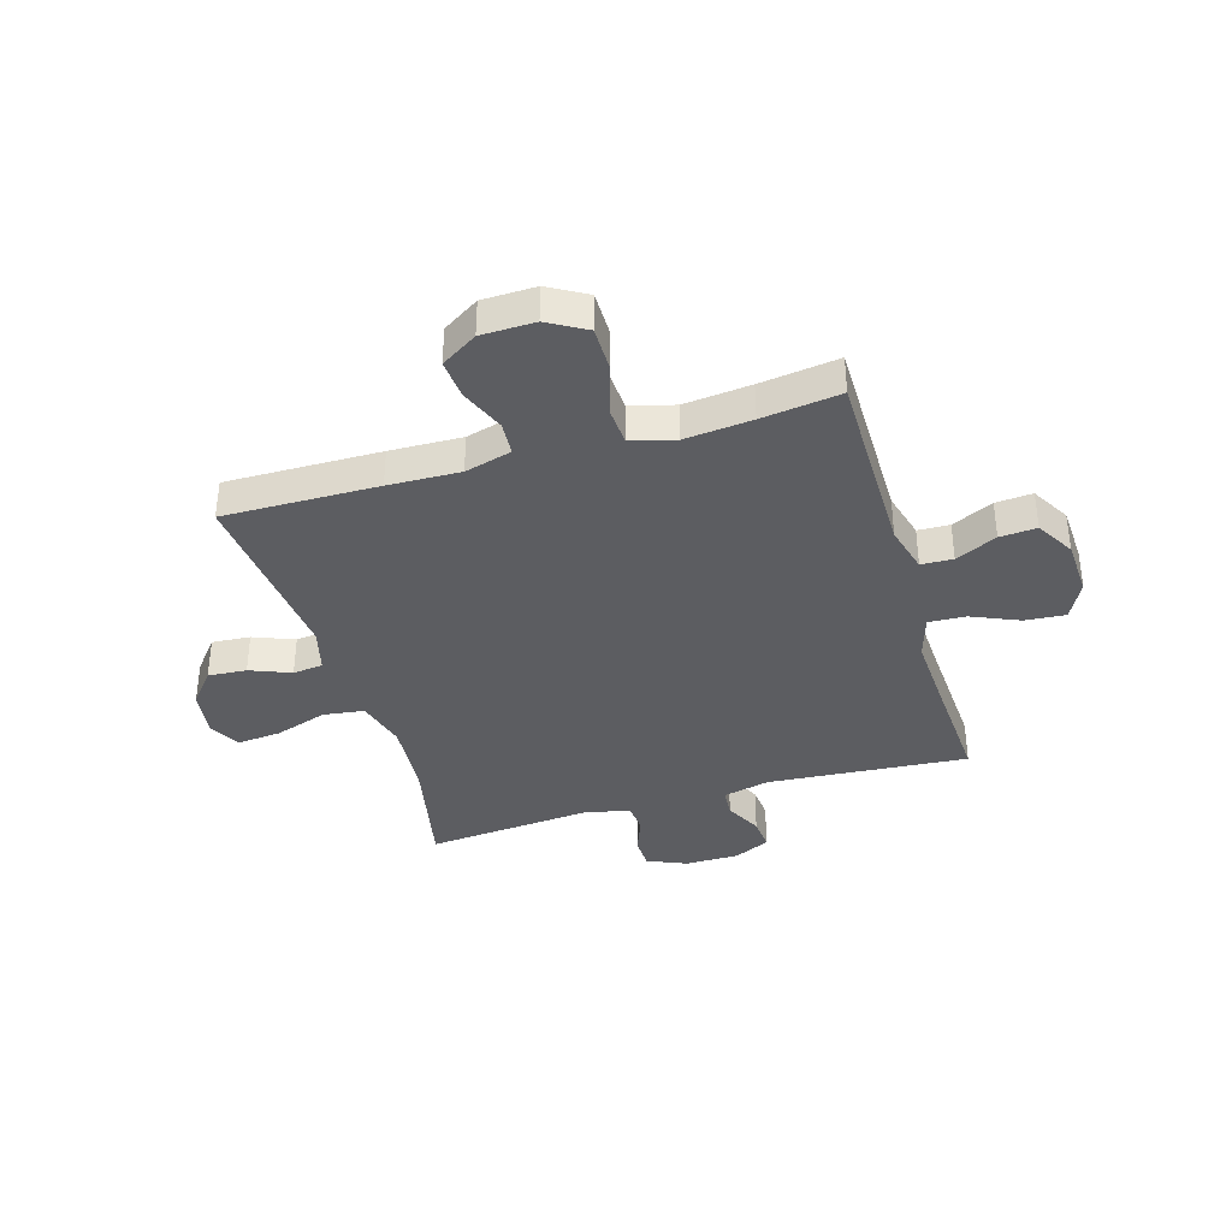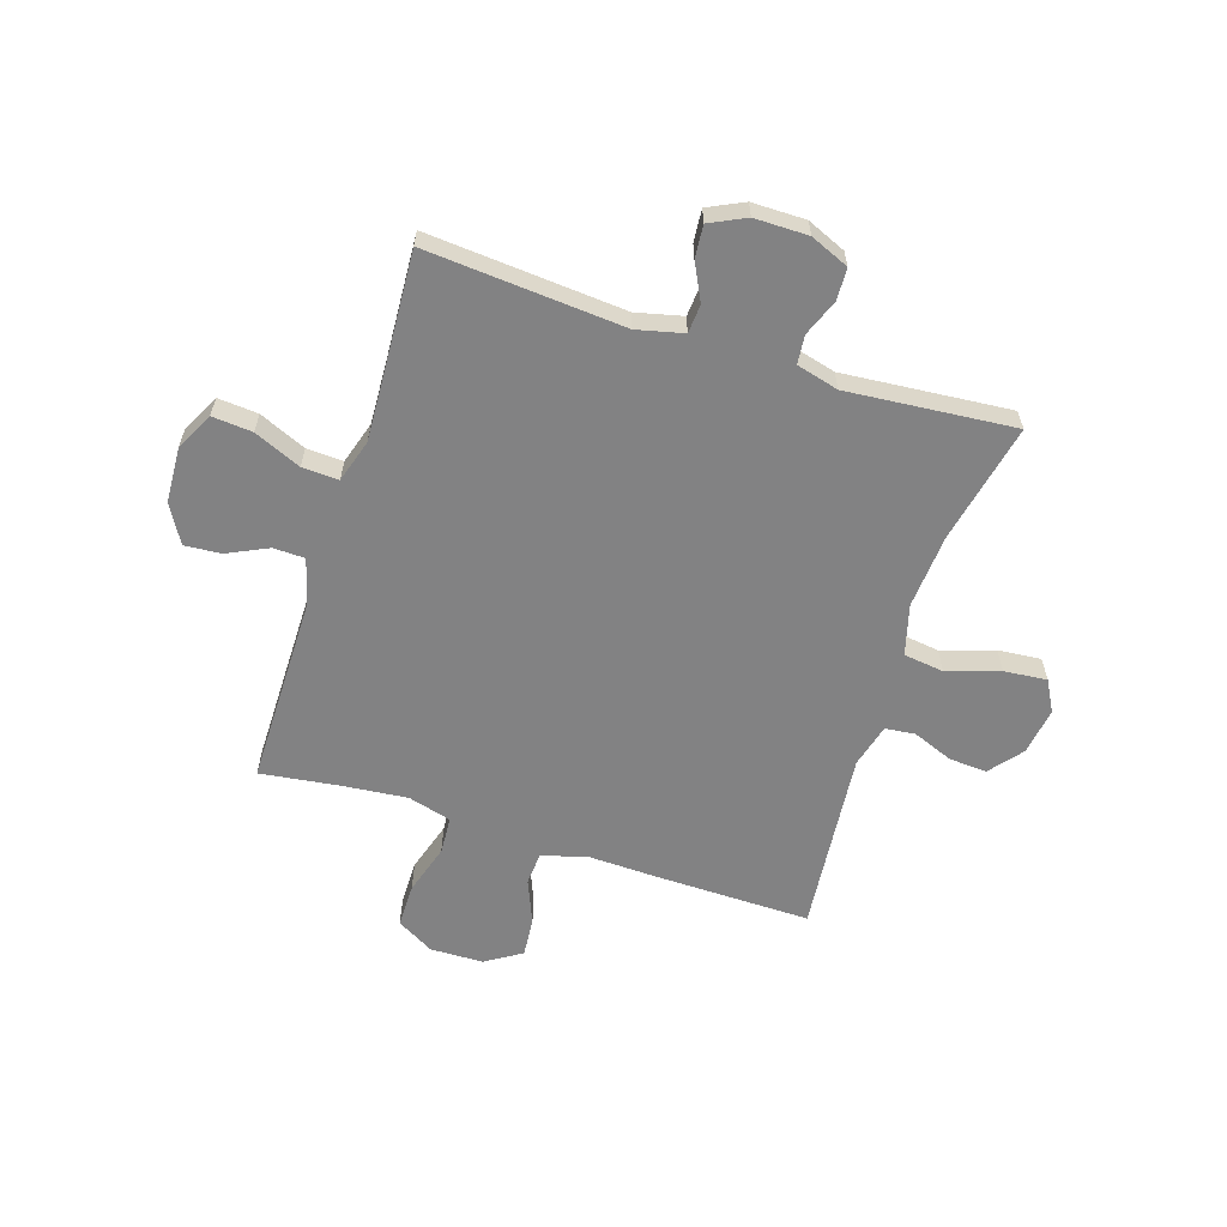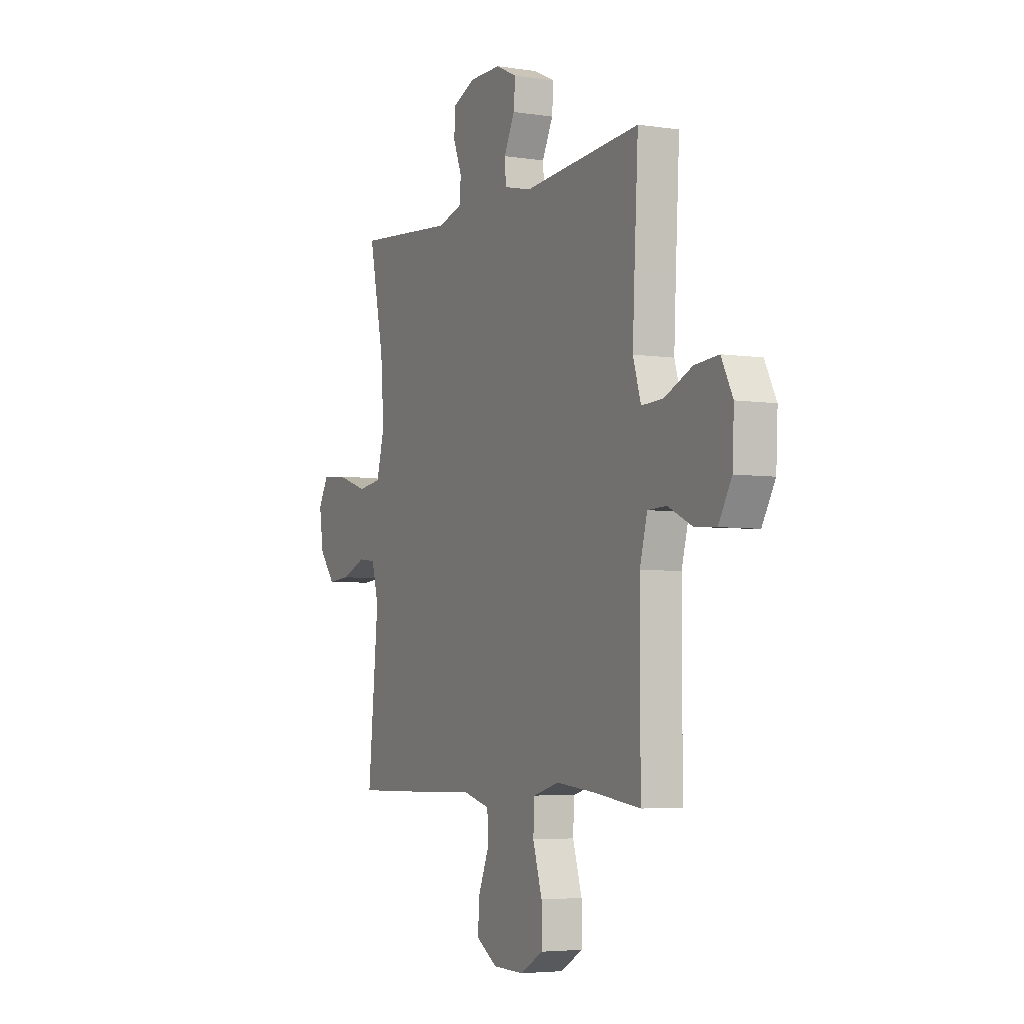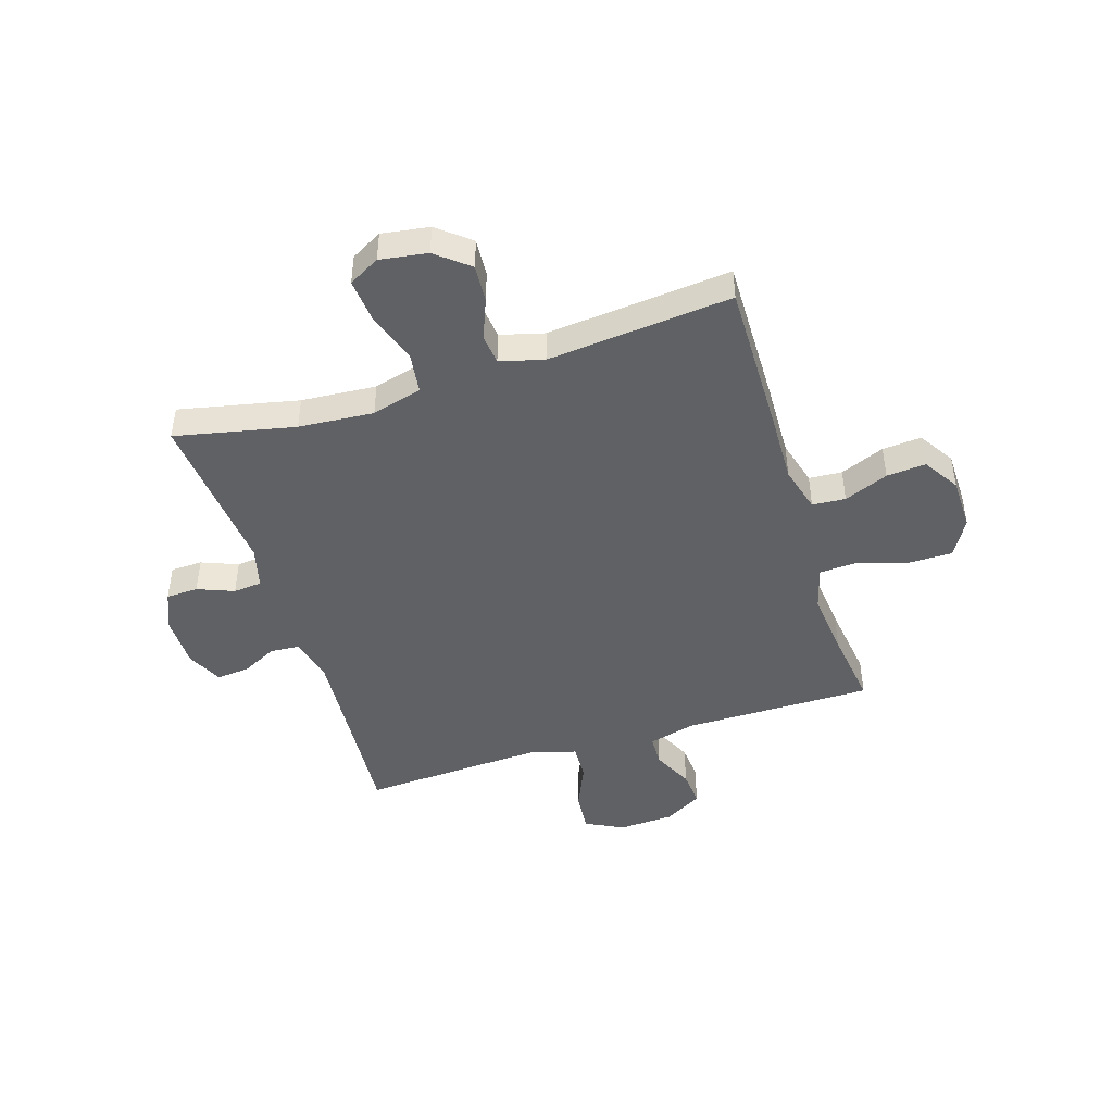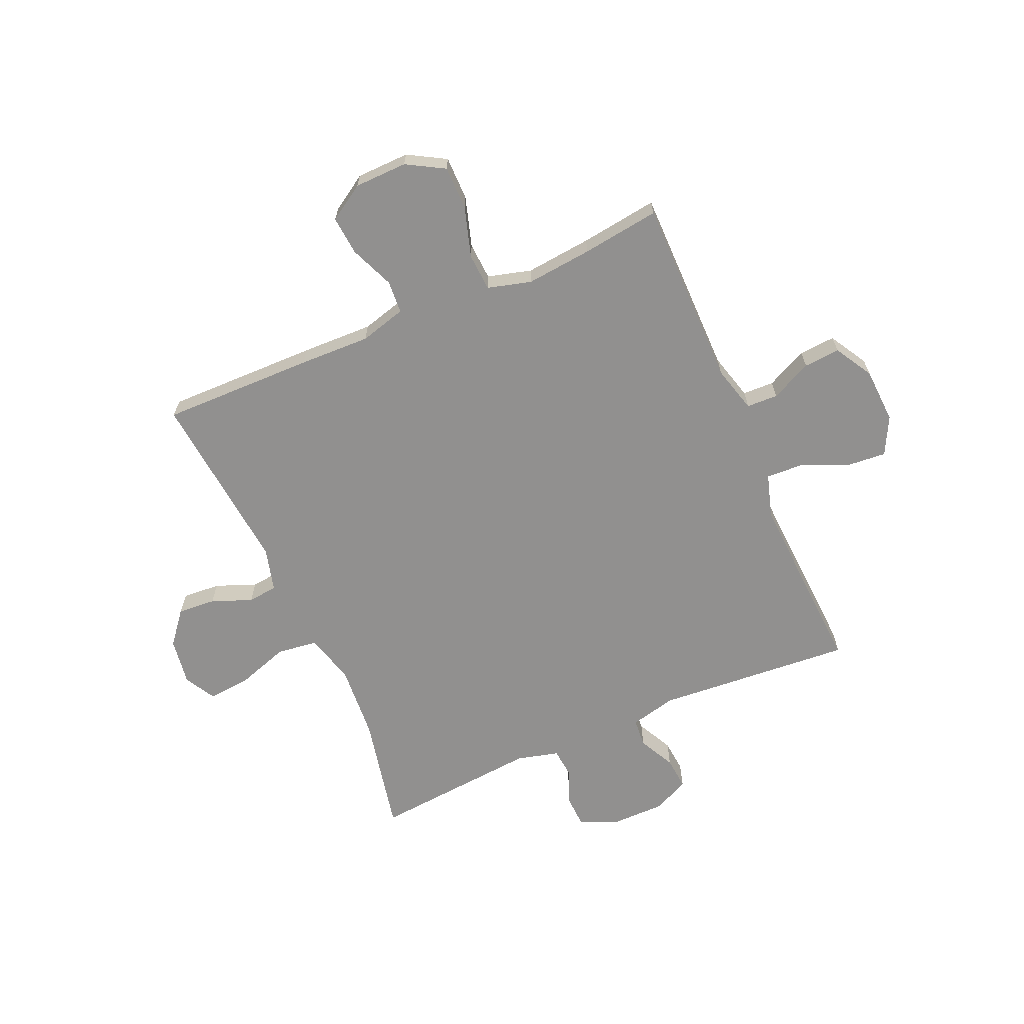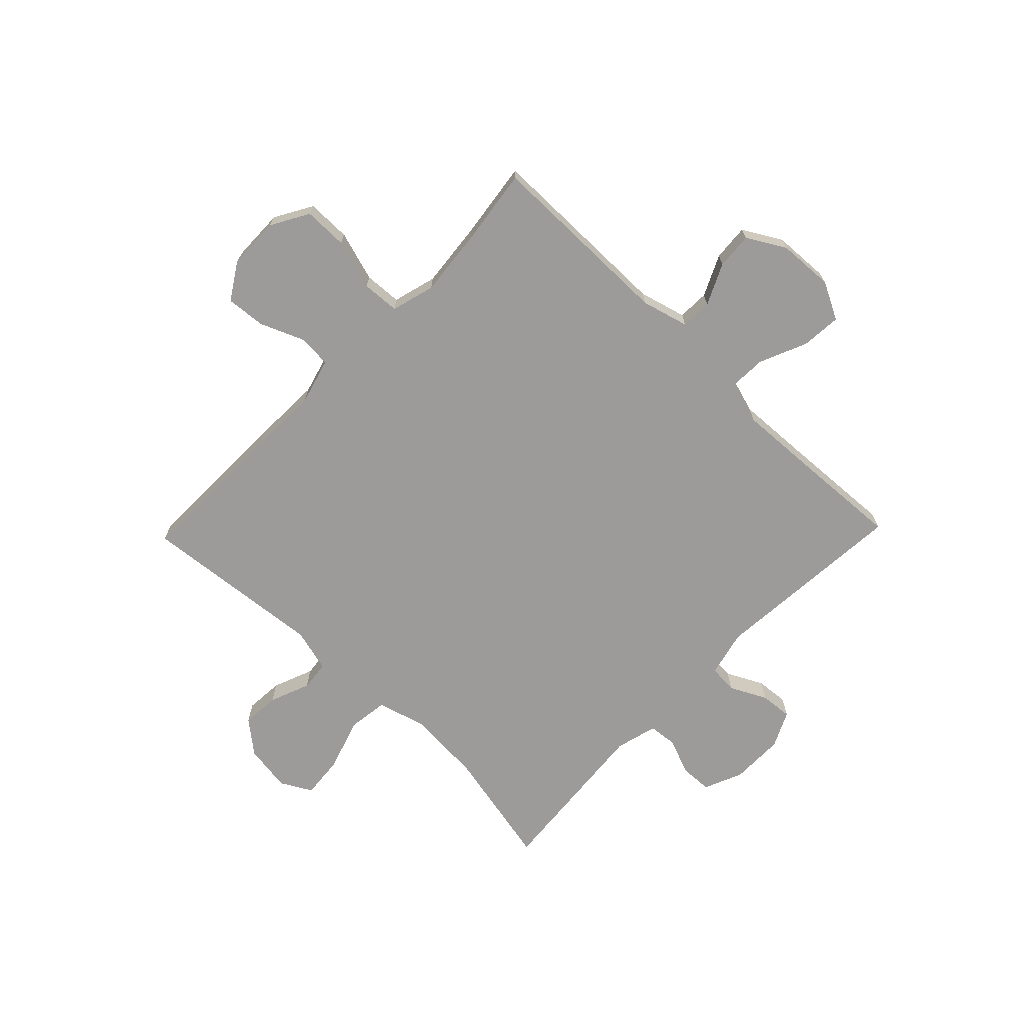
<metadata>
{"format":"obj","ext":"obj","renderer":"f3d","projection":"perspective","resolution":1024,"background":"white","views":[{"elev":-37.1,"azim":-163.4,"up":"+Y"},{"elev":-60.8,"azim":-17.8,"up":"+Y"},{"elev":-4.7,"azim":-116.2,"up":"+Z"},{"elev":-45.4,"azim":107.5,"up":"+Y"},{"elev":-65.7,"azim":-156.3,"up":"+Y"},{"elev":-69.7,"azim":-134.0,"up":"+Y"}]}
</metadata>
<code>
v 0.5 0.07 0.5
v 0.454 0.07 0.284
v 0.444 0.07 0.148
v 0.469 0.07 0.057
v 0.542 0.07 0.047
v 0.637 0.07 0.078
v 0.715 0.07 0.085
v 0.746 0.07 0.029
v 0.733 0.07 -0.057
v 0.685 0.07 -0.116
v 0.616 0.07 -0.111
v 0.543 0.07 -0.082
v 0.489 0.07 -0.088
v 0.468 0.07 -0.167
v 0.5 0.07 -0.5
v 0.223 0.07 -0.496
v 0.094 0.07 -0.492
v 0.01 0.07 -0.515
v 0.006 0.07 -0.575
v 0.039 0.07 -0.655
v 0.045 0.07 -0.726
v -0.02 0.07 -0.767
v -0.116 0.07 -0.769
v -0.184 0.07 -0.73
v -0.184 0.07 -0.65
v -0.156 0.07 -0.559
v -0.16 0.07 -0.491
v -0.239 0.07 -0.469
v -0.359 0.07 -0.481
v -0.5 0.07 -0.5
v -0.5 0.07 -0.156
v -0.523 0.07 -0.071
v -0.58 0.07 -0.069
v -0.654 0.07 -0.104
v -0.72 0.07 -0.109
v -0.76 0.07 -0.04
v -0.765 0.07 0.061
v -0.73 0.07 0.129
v -0.657 0.07 0.123
v -0.572 0.07 0.086
v -0.506 0.07 0.083
v -0.482 0.07 0.161
v -0.488 0.07 0.284
v -0.5 0.07 0.5
v -0.142 0.07 0.472
v -0.058 0.07 0.492
v -0.054 0.07 0.544
v -0.087 0.07 0.61
v -0.092 0.07 0.669
v -0.027 0.07 0.7
v 0.07 0.07 0.7
v 0.14 0.07 0.67
v 0.142 0.07 0.612
v 0.116 0.07 0.546
v 0.121 0.07 0.494
v 0.197 0.07 0.474
v 0.5 0 0.5
v 0.454 0 0.284
v 0.444 0 0.148
v 0.469 0 0.057
v 0.542 0 0.047
v 0.637 0 0.078
v 0.715 0 0.085
v 0.746 0 0.029
v 0.733 0 -0.057
v 0.685 0 -0.116
v 0.616 0 -0.111
v 0.543 0 -0.082
v 0.489 0 -0.088
v 0.468 0 -0.167
v 0.5 0 -0.5
v 0.223 0 -0.496
v 0.094 0 -0.492
v 0.01 0 -0.515
v 0.006 0 -0.575
v 0.039 0 -0.655
v 0.045 0 -0.726
v -0.02 0 -0.767
v -0.116 0 -0.769
v -0.184 0 -0.73
v -0.184 0 -0.65
v -0.156 0 -0.559
v -0.16 0 -0.491
v -0.239 0 -0.469
v -0.359 0 -0.481
v -0.5 0 -0.5
v -0.5 0 -0.156
v -0.523 0 -0.071
v -0.58 0 -0.069
v -0.654 0 -0.104
v -0.72 0 -0.109
v -0.76 0 -0.04
v -0.765 0 0.061
v -0.73 0 0.129
v -0.657 0 0.123
v -0.572 0 0.086
v -0.506 0 0.083
v -0.482 0 0.161
v -0.488 0 0.284
v -0.5 0 0.5
v -0.142 0 0.472
v -0.058 0 0.492
v -0.054 0 0.544
v -0.087 0 0.61
v -0.092 0 0.669
v -0.027 0 0.7
v 0.07 0 0.7
v 0.14 0 0.67
v 0.142 0 0.612
v 0.116 0 0.546
v 0.121 0 0.494
v 0.197 0 0.474
f 51 52 53 54
f 51 54 55
f 50 51 55
f 47 48 49 50
f 46 47 50 55
f 45 46 55 56
f 43 44 45
f 42 43 45 56
f 37 38 39 40
f 37 40 41
f 36 37 41
f 33 34 35 36
f 32 33 36 41
f 31 32 41 42
f 29 30 31 42
f 23 24 25 26
f 23 26 27
f 22 23 27
f 19 20 21 22
f 18 19 22 27
f 17 18 27 28
f 14 15 16 17
f 13 14 17 28
f 9 10 11 12
f 9 12 13
f 8 9 13
f 5 6 7 8
f 5 8 13
f 4 5 13 28
f 42 56 1 2
f 29 42 2 3
f 3 4 28 29
f 110 109 108 107
f 111 110 107
f 111 107 106
f 106 105 104 103
f 111 106 103 102
f 112 111 102 101
f 101 100 99
f 112 101 99 98
f 96 95 94 93
f 97 96 93
f 97 93 92
f 92 91 90 89
f 97 92 89 88
f 98 97 88 87
f 98 87 86 85
f 82 81 80 79
f 83 82 79
f 83 79 78
f 78 77 76 75
f 83 78 75 74
f 84 83 74 73
f 73 72 71 70
f 84 73 70 69
f 68 67 66 65
f 69 68 65
f 69 65 64
f 64 63 62 61
f 69 64 61
f 84 69 61 60
f 58 57 112 98
f 59 58 98 85
f 85 84 60 59
f 1 57 58 2
f 2 58 59 3
f 3 59 60 4
f 4 60 61 5
f 5 61 62 6
f 6 62 63 7
f 7 63 64 8
f 8 64 65 9
f 9 65 66 10
f 10 66 67 11
f 11 67 68 12
f 12 68 69 13
f 13 69 70 14
f 14 70 71 15
f 15 71 72 16
f 16 72 73 17
f 17 73 74 18
f 18 74 75 19
f 19 75 76 20
f 20 76 77 21
f 21 77 78 22
f 22 78 79 23
f 23 79 80 24
f 24 80 81 25
f 25 81 82 26
f 26 82 83 27
f 27 83 84 28
f 28 84 85 29
f 29 85 86 30
f 30 86 87 31
f 31 87 88 32
f 32 88 89 33
f 33 89 90 34
f 34 90 91 35
f 35 91 92 36
f 36 92 93 37
f 37 93 94 38
f 38 94 95 39
f 39 95 96 40
f 40 96 97 41
f 41 97 98 42
f 42 98 99 43
f 43 99 100 44
f 44 100 101 45
f 45 101 102 46
f 46 102 103 47
f 47 103 104 48
f 48 104 105 49
f 49 105 106 50
f 50 106 107 51
f 51 107 108 52
f 52 108 109 53
f 53 109 110 54
f 54 110 111 55
f 55 111 112 56
f 56 112 57 1

</code>
